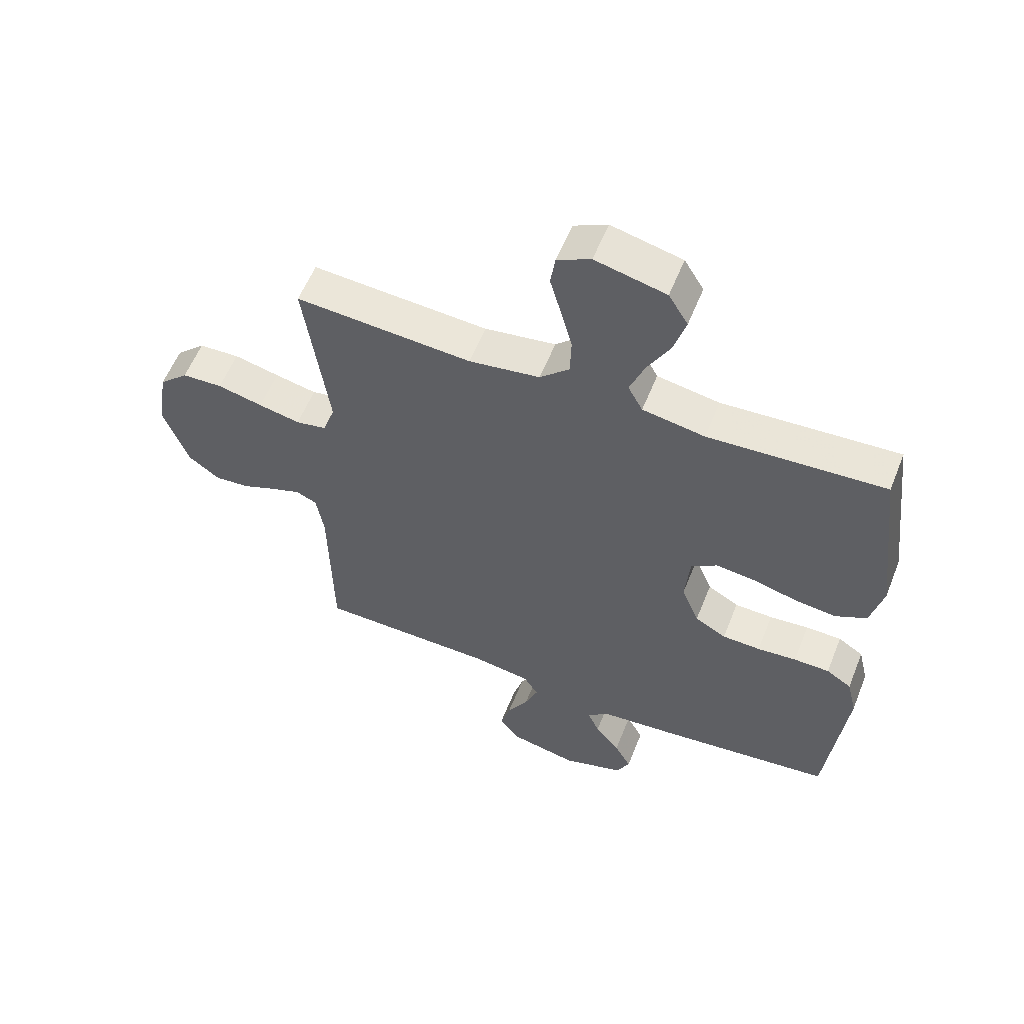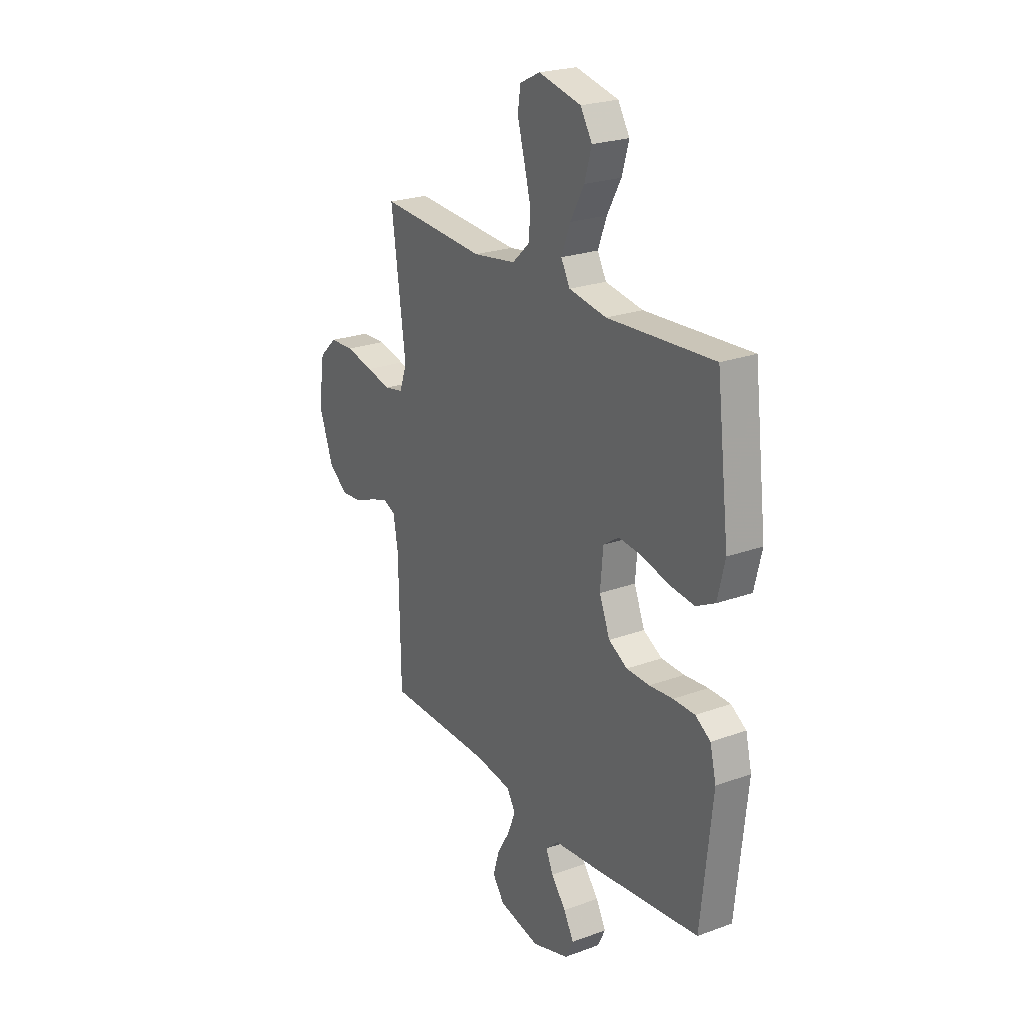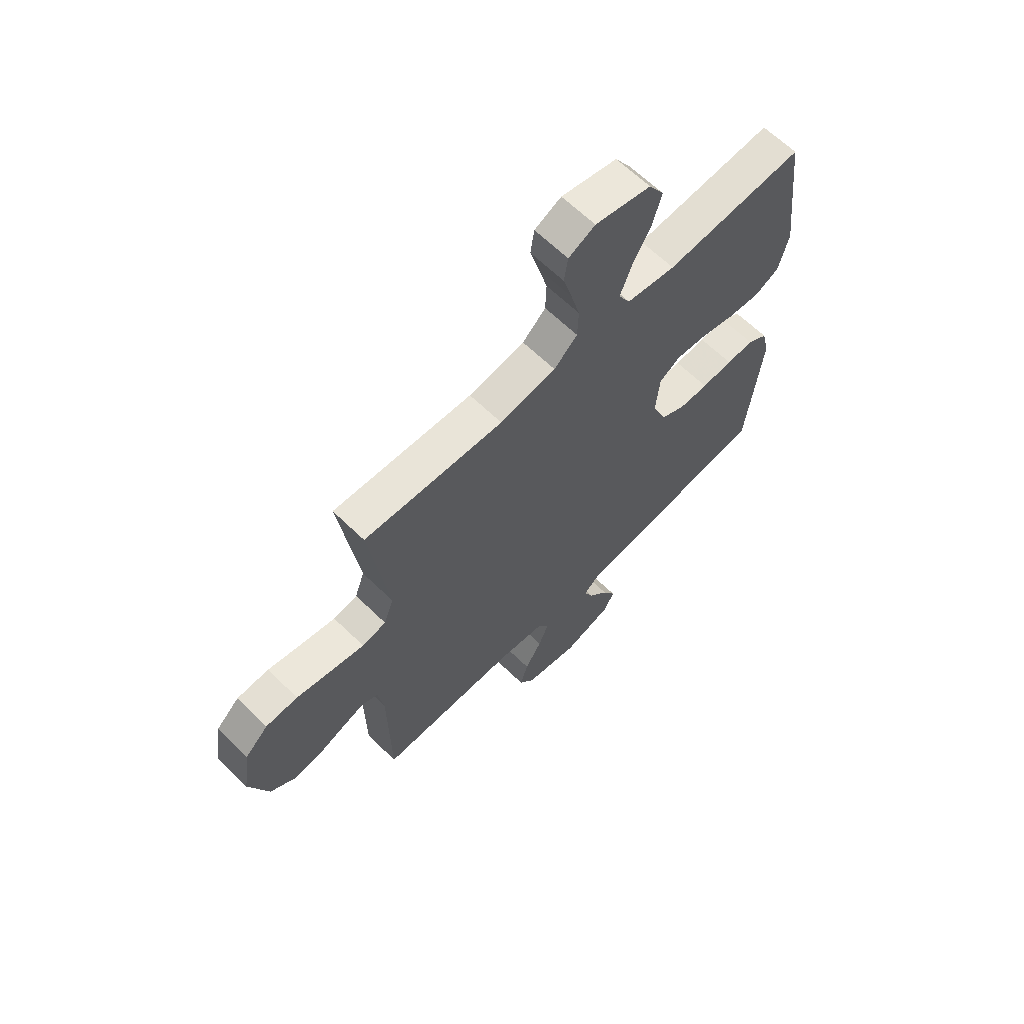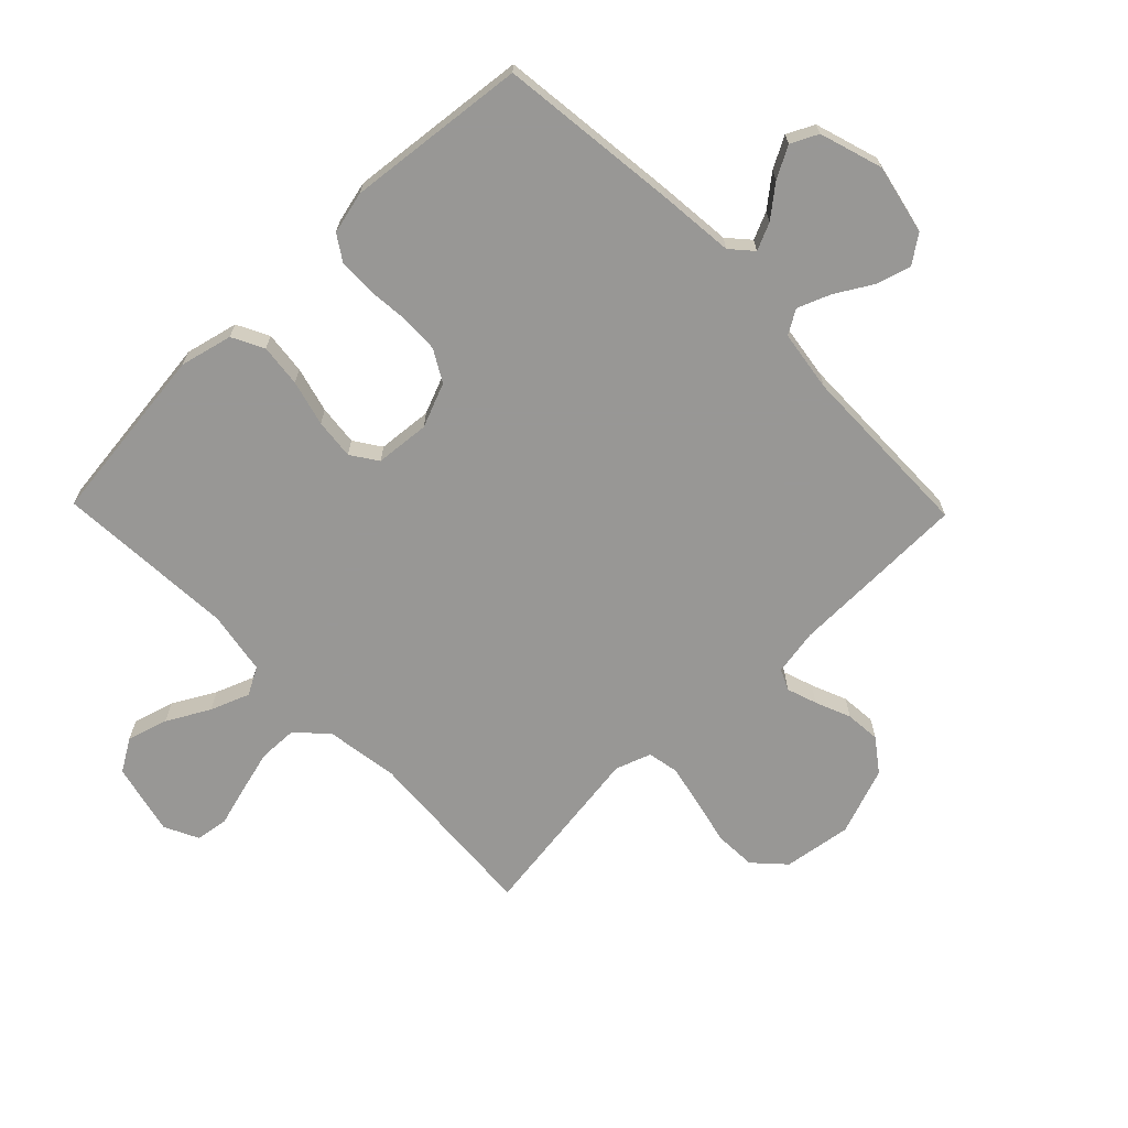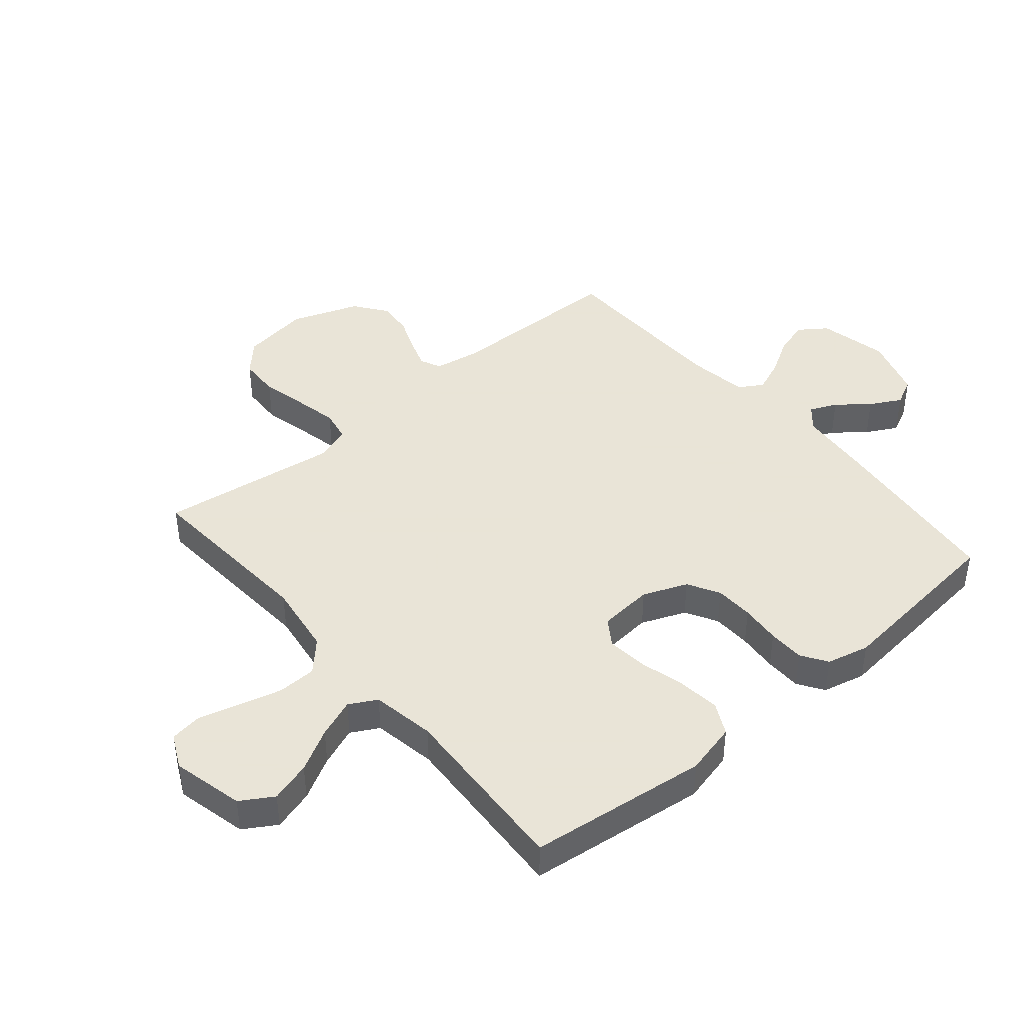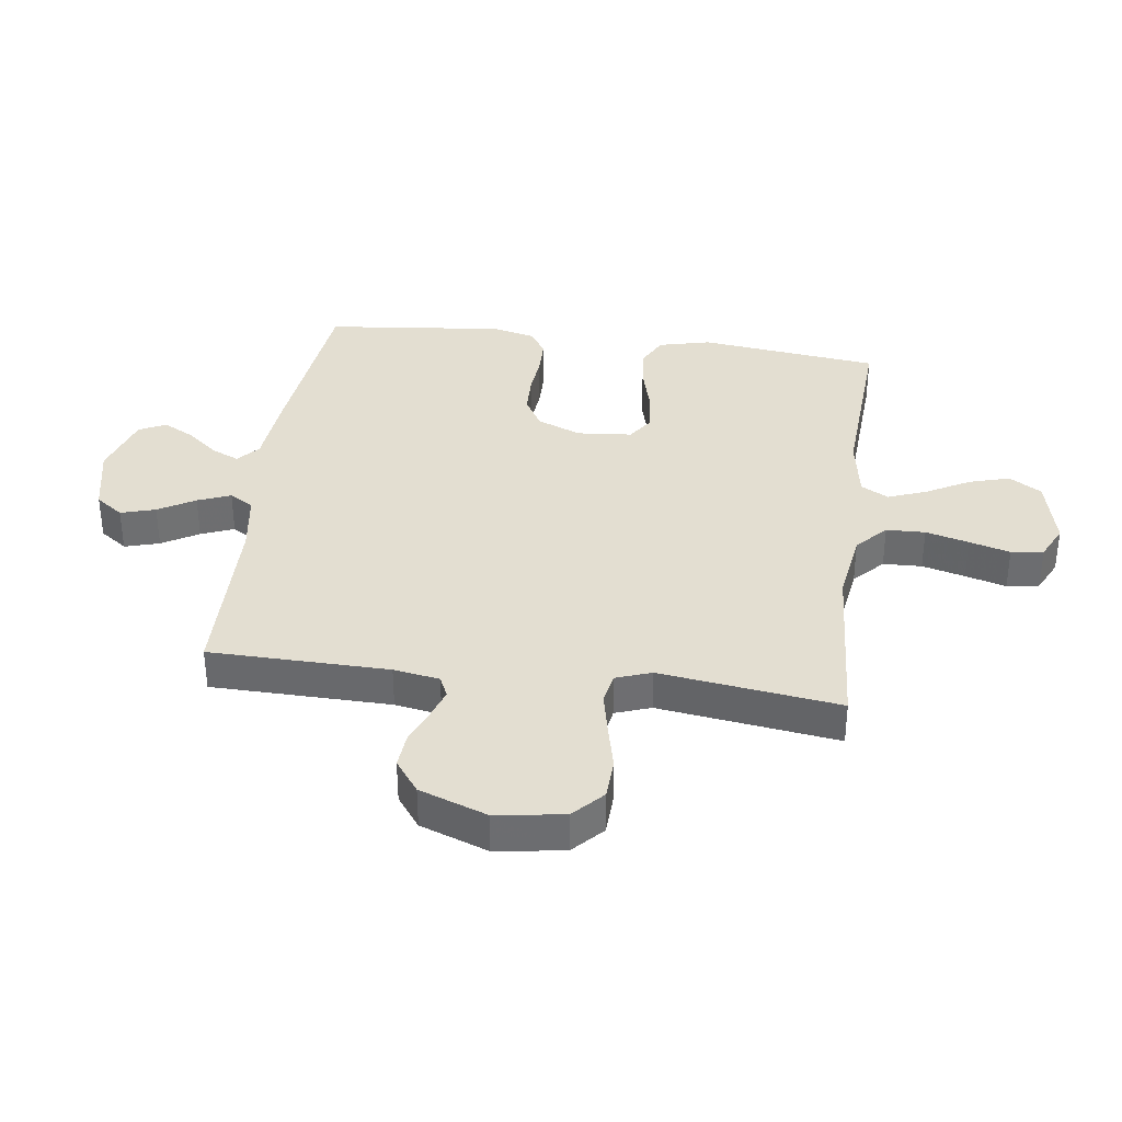
<metadata>
{"format":"obj","ext":"obj","renderer":"f3d","projection":"perspective","resolution":1024,"background":"white","views":[{"elev":57.5,"azim":21.7,"up":"+Z"},{"elev":23.6,"azim":58.5,"up":"+Z"},{"elev":64.3,"azim":-45.6,"up":"+Z"},{"elev":-68.2,"azim":134.2,"up":"+Y"},{"elev":42.8,"azim":49.7,"up":"+Y"},{"elev":36.0,"azim":-82.4,"up":"+Y"}]}
</metadata>
<code>
v 0.5 0.07 -0.5
v 0.2 0.07 -0.534
v 0.073 0.07 -0.546
v 0.037 0.07 -0.578
v 0.057 0.07 -0.623
v 0.099 0.07 -0.675
v 0.127 0.07 -0.727
v 0.105 0.07 -0.772
v 0 0.07 -0.805
v -0.116 0.07 -0.78
v -0.149 0.07 -0.734
v -0.132 0.07 -0.676
v -0.096 0.07 -0.615
v -0.074 0.07 -0.56
v -0.098 0.07 -0.52
v -0.2 0.07 -0.505
v -0.5 0.07 -0.5
v -0.505 0.07 -0.2
v -0.518 0.07 -0.123
v -0.553 0.07 -0.107
v -0.603 0.07 -0.124
v -0.662 0.07 -0.148
v -0.721 0.07 -0.153
v -0.775 0.07 -0.113
v -0.816 0.07 0
v -0.799 0.07 0.114
v -0.749 0.07 0.161
v -0.68 0.07 0.164
v -0.603 0.07 0.146
v -0.532 0.07 0.131
v -0.48 0.07 0.141
v -0.459 0.07 0.2
v -0.5 0.07 0.5
v -0.2 0.07 0.48
v -0.079 0.07 0.498
v -0.029 0.07 0.545
v -0.027 0.07 0.61
v -0.046 0.07 0.682
v -0.065 0.07 0.75
v -0.057 0.07 0.804
v 0 0.07 0.832
v 0.12 0.07 0.804
v 0.153 0.07 0.75
v 0.133 0.07 0.682
v 0.094 0.07 0.611
v 0.069 0.07 0.546
v 0.094 0.07 0.5
v 0.2 0.07 0.482
v 0.5 0.07 0.5
v 0.536 0.07 0.2
v 0.515 0.07 0.113
v 0.462 0.07 0.086
v 0.391 0.07 0.094
v 0.315 0.07 0.114
v 0.248 0.07 0.121
v 0.204 0.07 0.091
v 0.196 0.07 0
v 0.226 0.07 -0.074
v 0.279 0.07 -0.104
v 0.344 0.07 -0.106
v 0.411 0.07 -0.1
v 0.472 0.07 -0.101
v 0.515 0.07 -0.129
v 0.532 0.07 -0.2
v 0.5 0 -0.5
v 0.2 0 -0.534
v 0.073 0 -0.546
v 0.037 0 -0.578
v 0.057 0 -0.623
v 0.099 0 -0.675
v 0.127 0 -0.727
v 0.105 0 -0.772
v 0 0 -0.805
v -0.116 0 -0.78
v -0.149 0 -0.734
v -0.132 0 -0.676
v -0.096 0 -0.615
v -0.074 0 -0.56
v -0.098 0 -0.52
v -0.2 0 -0.505
v -0.5 0 -0.5
v -0.505 0 -0.2
v -0.518 0 -0.123
v -0.553 0 -0.107
v -0.603 0 -0.124
v -0.662 0 -0.148
v -0.721 0 -0.153
v -0.775 0 -0.113
v -0.816 0 0
v -0.799 0 0.114
v -0.749 0 0.161
v -0.68 0 0.164
v -0.603 0 0.146
v -0.532 0 0.131
v -0.48 0 0.141
v -0.459 0 0.2
v -0.5 0 0.5
v -0.2 0 0.48
v -0.079 0 0.498
v -0.029 0 0.545
v -0.027 0 0.61
v -0.046 0 0.682
v -0.065 0 0.75
v -0.057 0 0.804
v 0 0 0.832
v 0.12 0 0.804
v 0.153 0 0.75
v 0.133 0 0.682
v 0.094 0 0.611
v 0.069 0 0.546
v 0.094 0 0.5
v 0.2 0 0.482
v 0.5 0 0.5
v 0.536 0 0.2
v 0.515 0 0.113
v 0.462 0 0.086
v 0.391 0 0.094
v 0.315 0 0.114
v 0.248 0 0.121
v 0.204 0 0.091
v 0.196 0 0
v 0.226 0 -0.074
v 0.279 0 -0.104
v 0.344 0 -0.106
v 0.411 0 -0.1
v 0.472 0 -0.101
v 0.515 0 -0.129
v 0.532 0 -0.2
f 60 61 62 63
f 59 60 63 64
f 51 52 53 54
f 51 54 55
f 48 49 50 51
f 47 48 51 55
f 46 47 55 56
f 42 43 44 45
f 42 45 46
f 41 42 46
f 38 39 40 41
f 37 38 41 46
f 36 37 46 56
f 32 33 34
f 31 32 34 35
f 26 27 28 29
f 26 29 30
f 25 26 30
f 24 25 30 31
f 21 22 23 24
f 20 21 24 31
f 16 17 18
f 15 16 18 19
f 10 11 12 13
f 10 13 14
f 9 10 14
f 8 9 14
f 5 6 7 8
f 4 5 8 14
f 3 4 14 15
f 59 64 1 2
f 58 59 2 3
f 57 58 3 15
f 35 36 56 57
f 35 57 15 19
f 19 20 31 35
f 127 126 125 124
f 128 127 124 123
f 118 117 116 115
f 119 118 115
f 115 114 113 112
f 119 115 112 111
f 120 119 111 110
f 109 108 107 106
f 110 109 106
f 110 106 105
f 105 104 103 102
f 110 105 102 101
f 120 110 101 100
f 98 97 96
f 99 98 96 95
f 93 92 91 90
f 94 93 90
f 94 90 89
f 95 94 89 88
f 88 87 86 85
f 95 88 85 84
f 82 81 80
f 83 82 80 79
f 77 76 75 74
f 78 77 74
f 78 74 73
f 78 73 72
f 72 71 70 69
f 78 72 69 68
f 79 78 68 67
f 66 65 128 123
f 67 66 123 122
f 79 67 122 121
f 121 120 100 99
f 83 79 121 99
f 99 95 84 83
f 1 65 66 2
f 2 66 67 3
f 3 67 68 4
f 4 68 69 5
f 5 69 70 6
f 6 70 71 7
f 7 71 72 8
f 8 72 73 9
f 9 73 74 10
f 10 74 75 11
f 11 75 76 12
f 12 76 77 13
f 13 77 78 14
f 14 78 79 15
f 15 79 80 16
f 16 80 81 17
f 17 81 82 18
f 18 82 83 19
f 19 83 84 20
f 20 84 85 21
f 21 85 86 22
f 22 86 87 23
f 23 87 88 24
f 24 88 89 25
f 25 89 90 26
f 26 90 91 27
f 27 91 92 28
f 28 92 93 29
f 29 93 94 30
f 30 94 95 31
f 31 95 96 32
f 32 96 97 33
f 33 97 98 34
f 34 98 99 35
f 35 99 100 36
f 36 100 101 37
f 37 101 102 38
f 38 102 103 39
f 39 103 104 40
f 40 104 105 41
f 41 105 106 42
f 42 106 107 43
f 43 107 108 44
f 44 108 109 45
f 45 109 110 46
f 46 110 111 47
f 47 111 112 48
f 48 112 113 49
f 49 113 114 50
f 50 114 115 51
f 51 115 116 52
f 52 116 117 53
f 53 117 118 54
f 54 118 119 55
f 55 119 120 56
f 56 120 121 57
f 57 121 122 58
f 58 122 123 59
f 59 123 124 60
f 60 124 125 61
f 61 125 126 62
f 62 126 127 63
f 63 127 128 64
f 64 128 65 1

</code>
